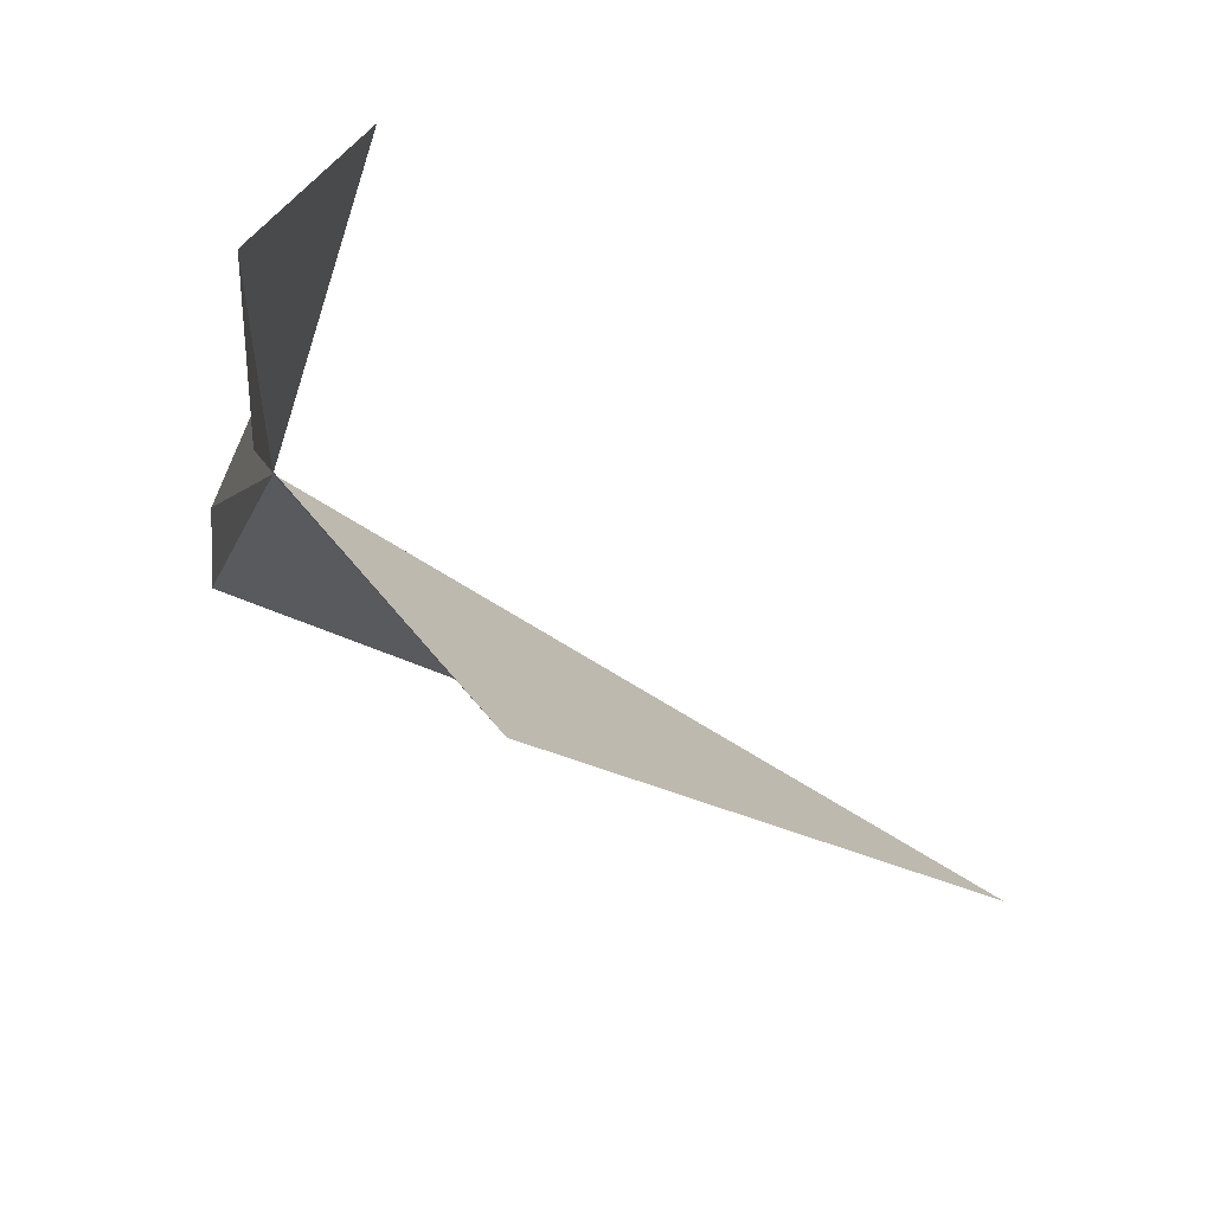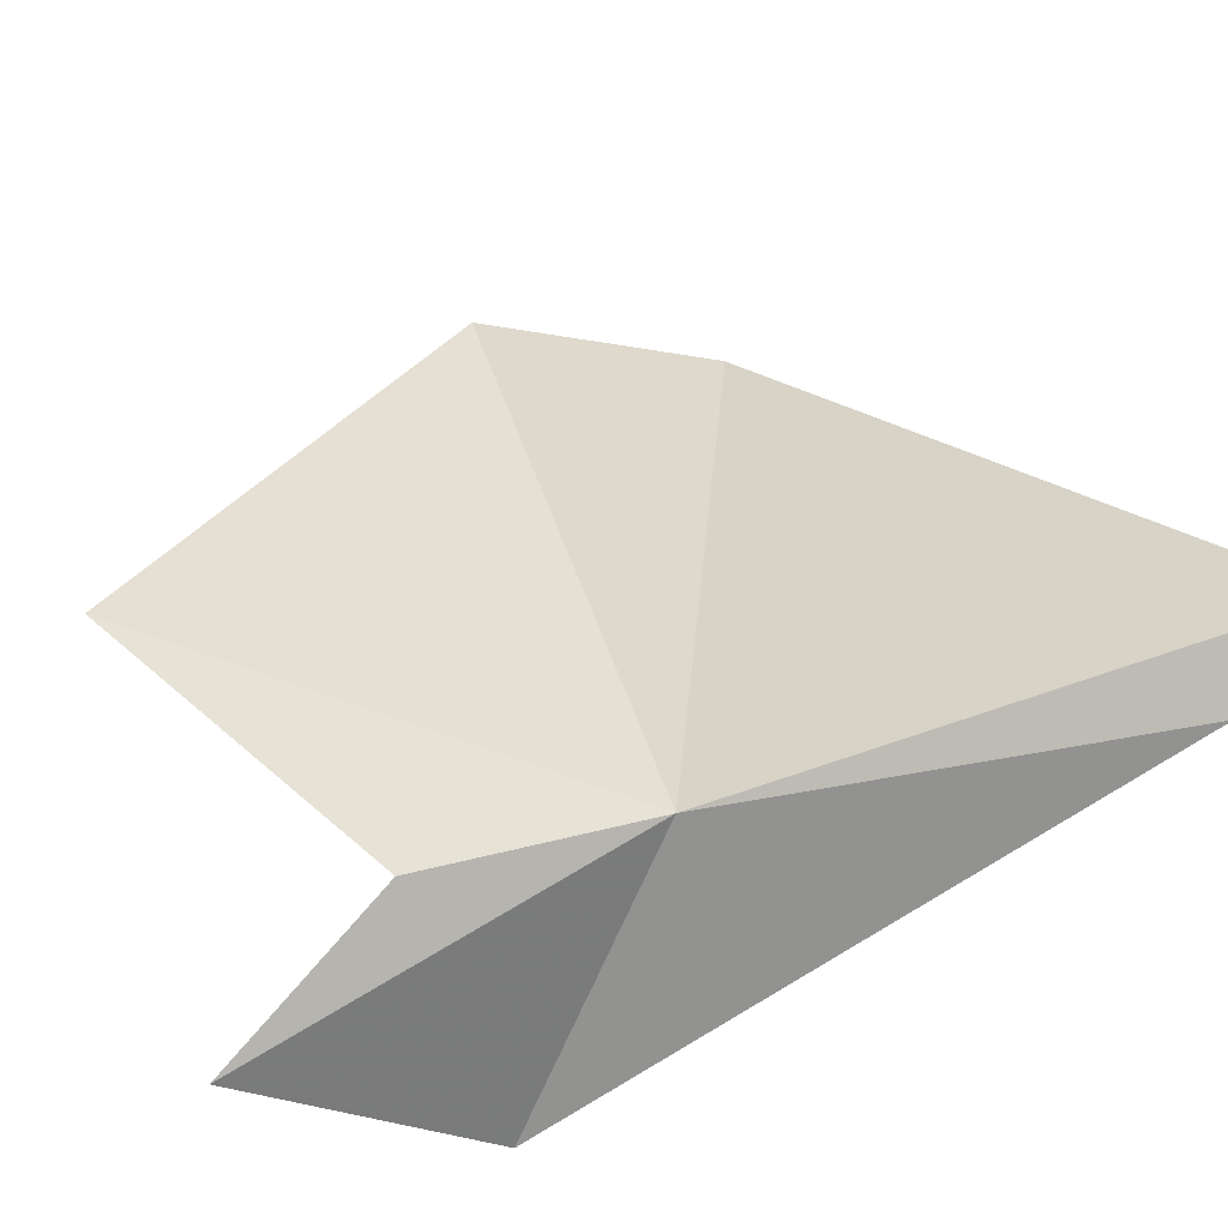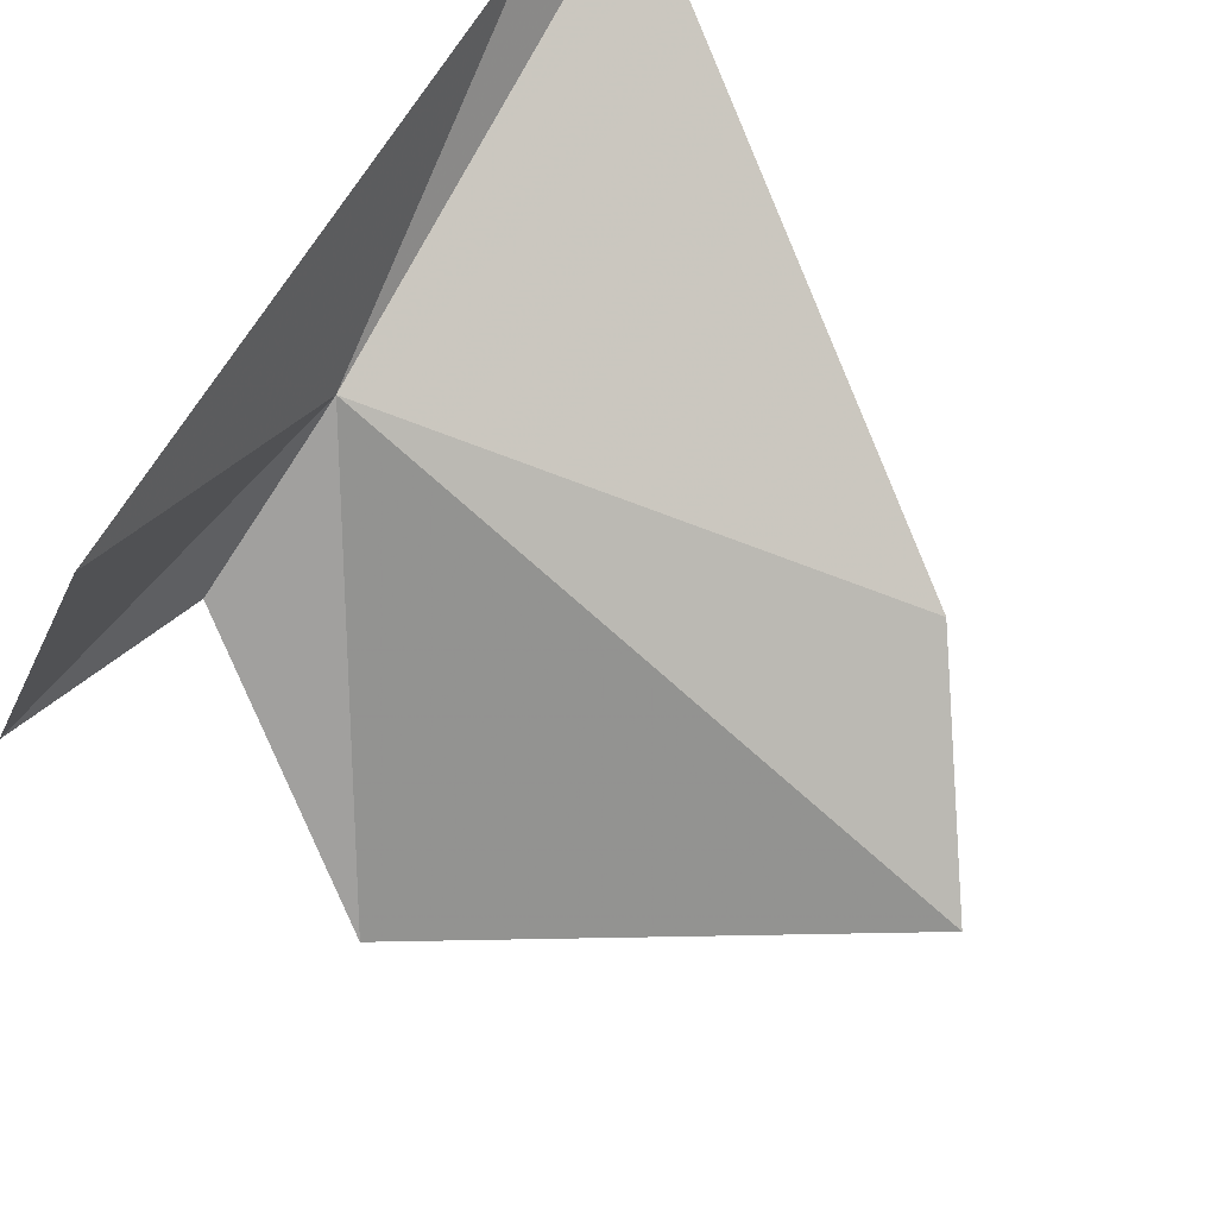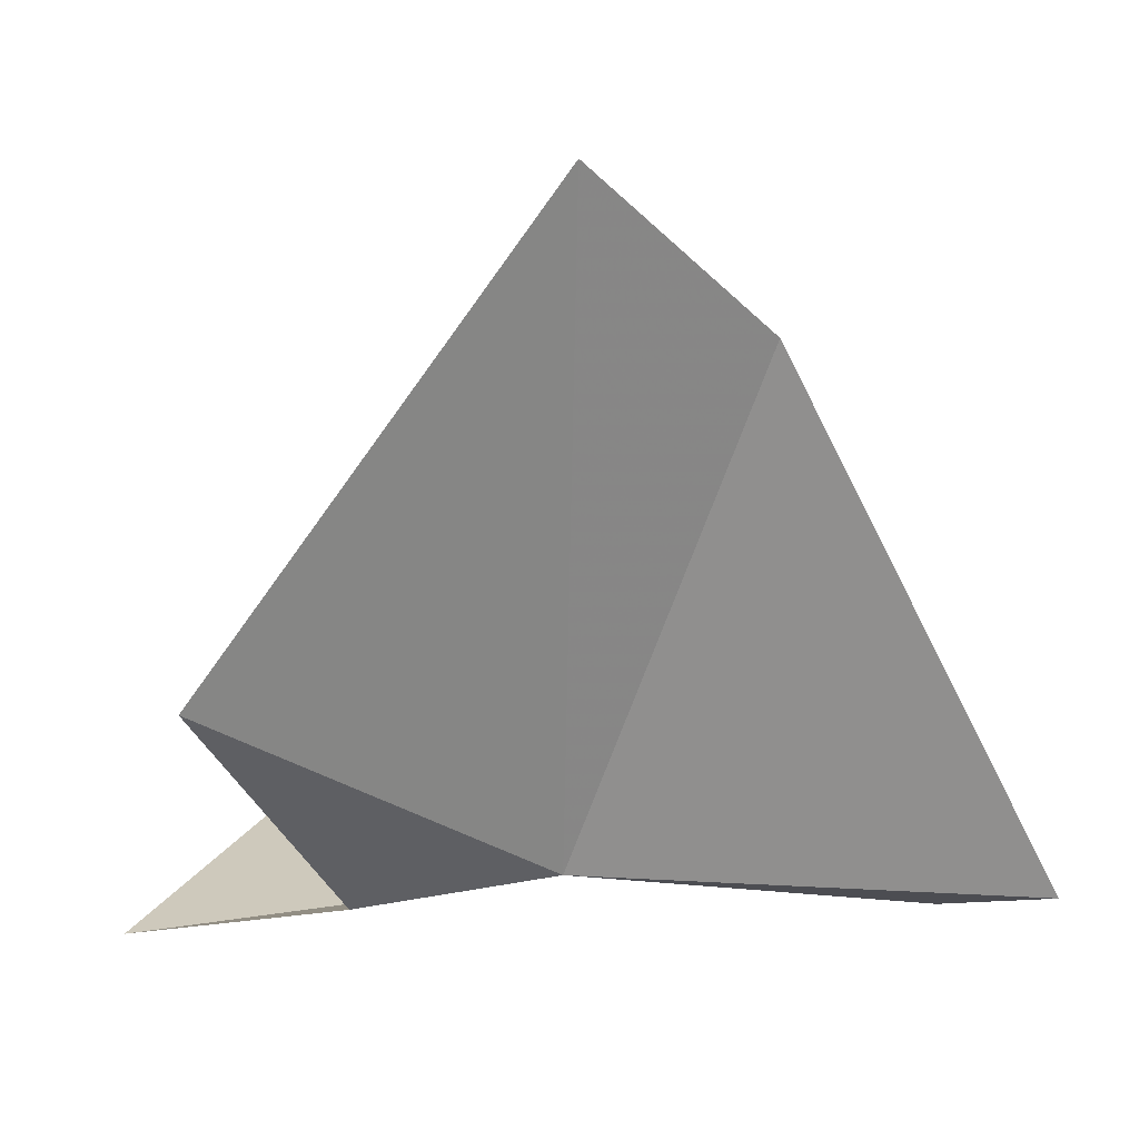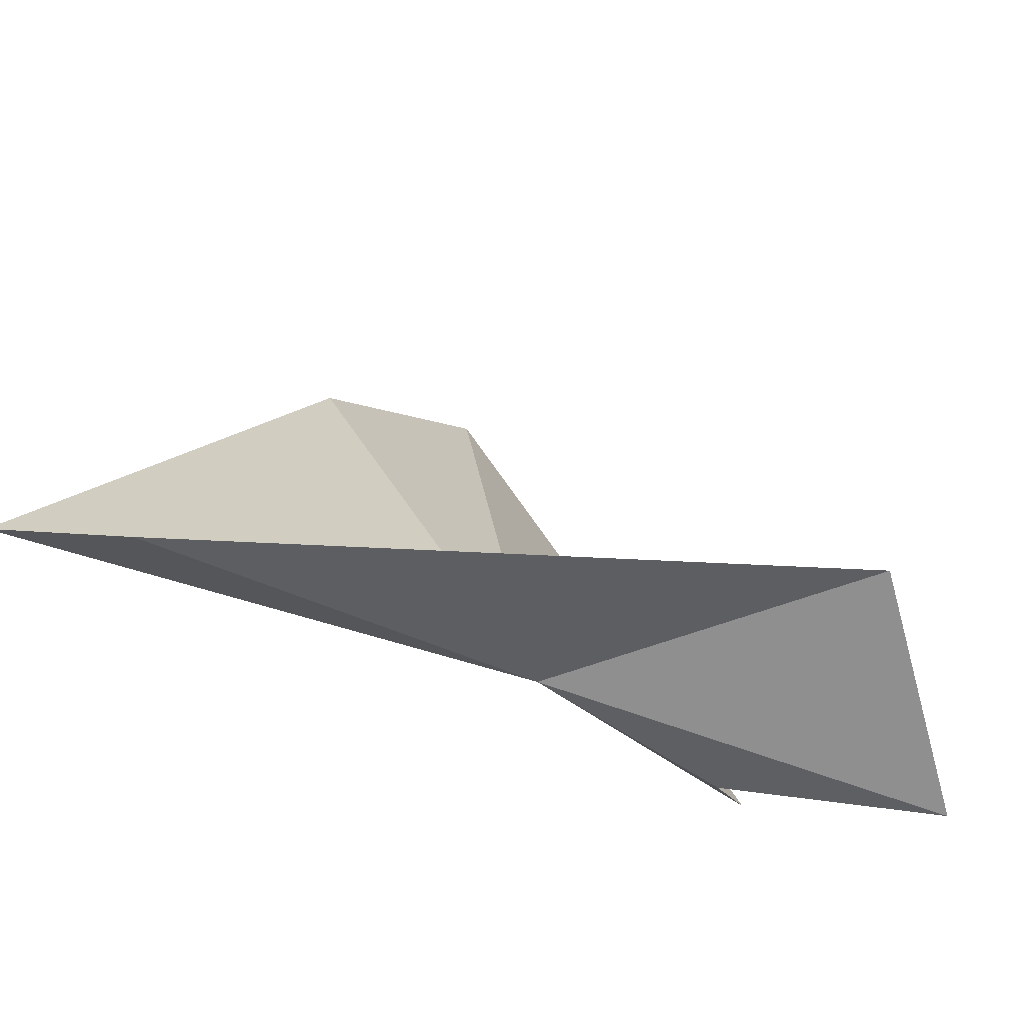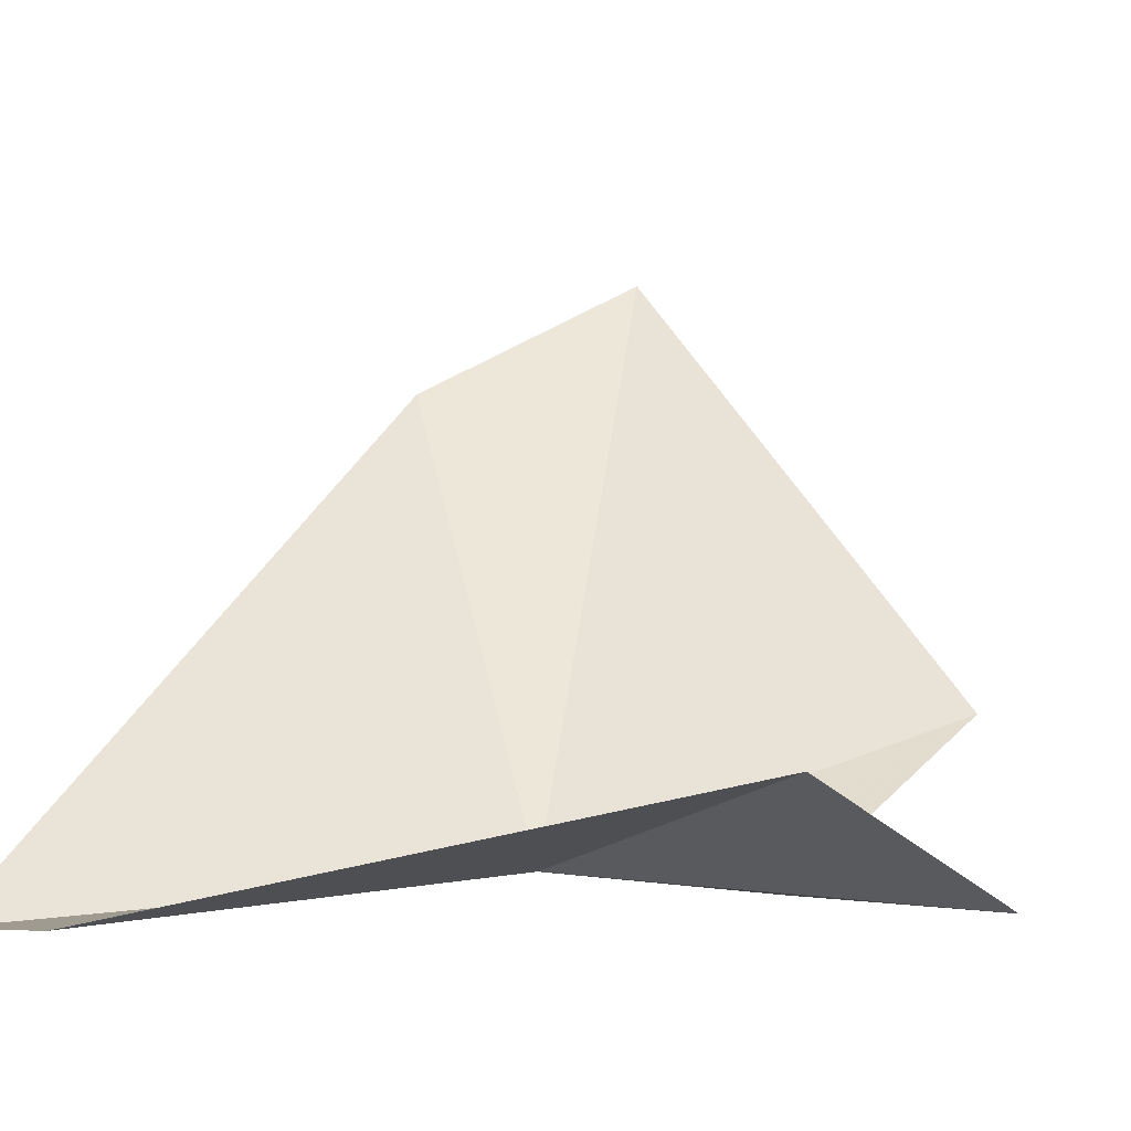
<metadata>
{"format":"obj","ext":"obj","renderer":"f3d","projection":"perspective","resolution":1024,"background":"white","views":[{"elev":-45.4,"azim":80.1,"up":"+Z"},{"elev":-73.3,"azim":-125.1,"up":"+Y"},{"elev":49.1,"azim":132.7,"up":"+Z"},{"elev":1.7,"azim":-163.2,"up":"+Y"},{"elev":-43.8,"azim":5.1,"up":"+Y"},{"elev":-13.6,"azim":37.6,"up":"+Y"}]}
</metadata>
<code>
v -3.533 26.33 13.48
v -3.078 26.77 12.39
v -3.151 26.29 13.12
v -4.283 26.2 14.15
v -4.576 26.22 14.18
v -4.09 27.54 13.24
v -2.636 26.22 13.06
v -2.755 26.44 13.65
v -3.782 27.87 12.77
f 1 3 2
f 1 5 4
f 1 6 5
f 1 8 7
f 1 4 8
f 1 9 6
f 1 2 9
f 1 7 3

</code>
